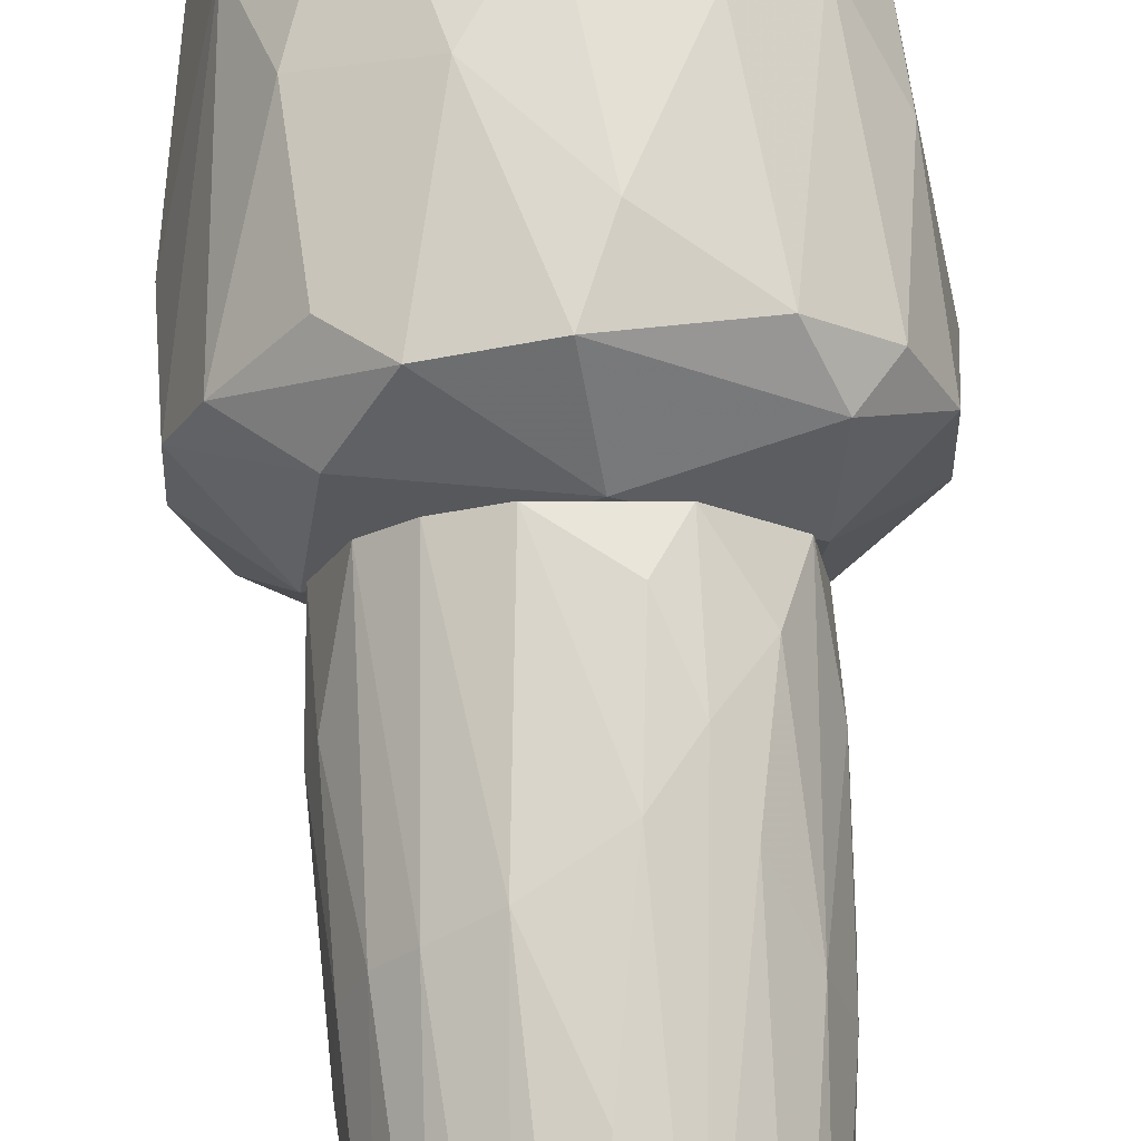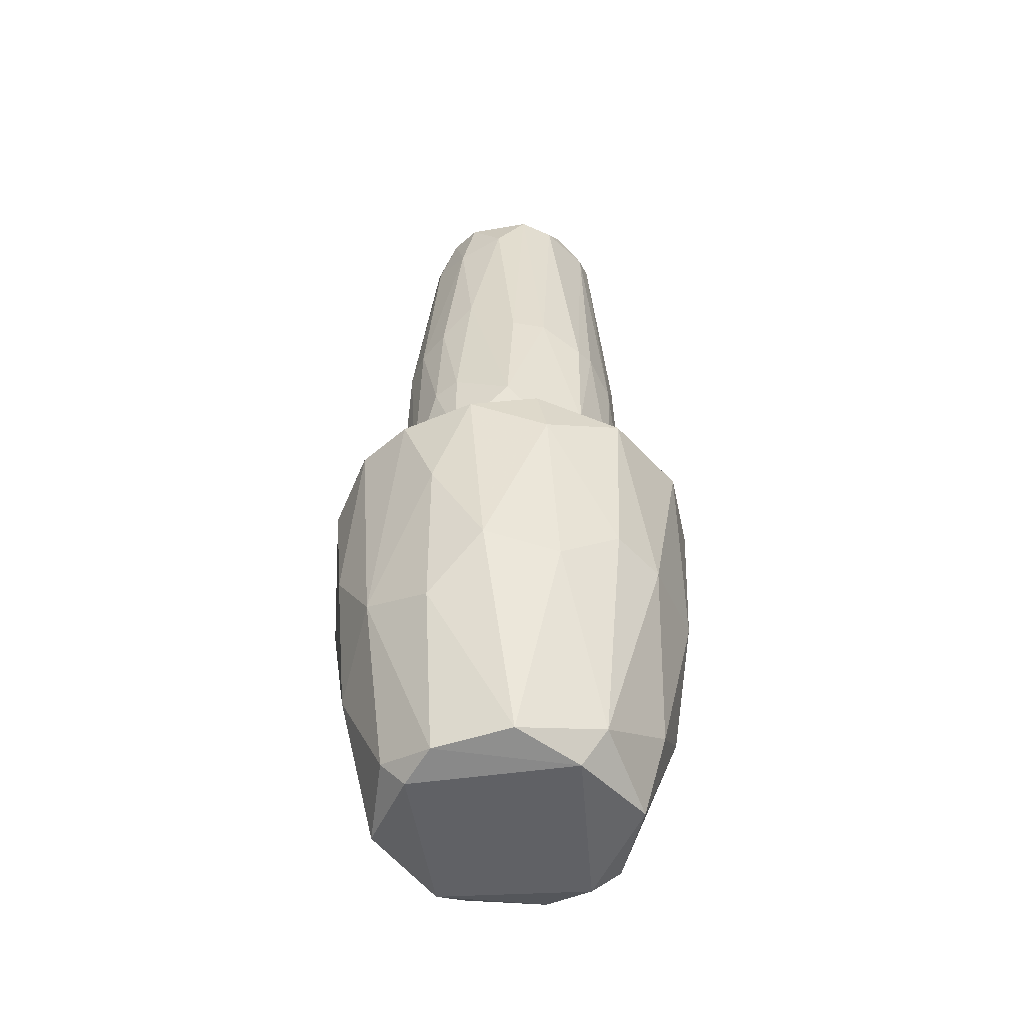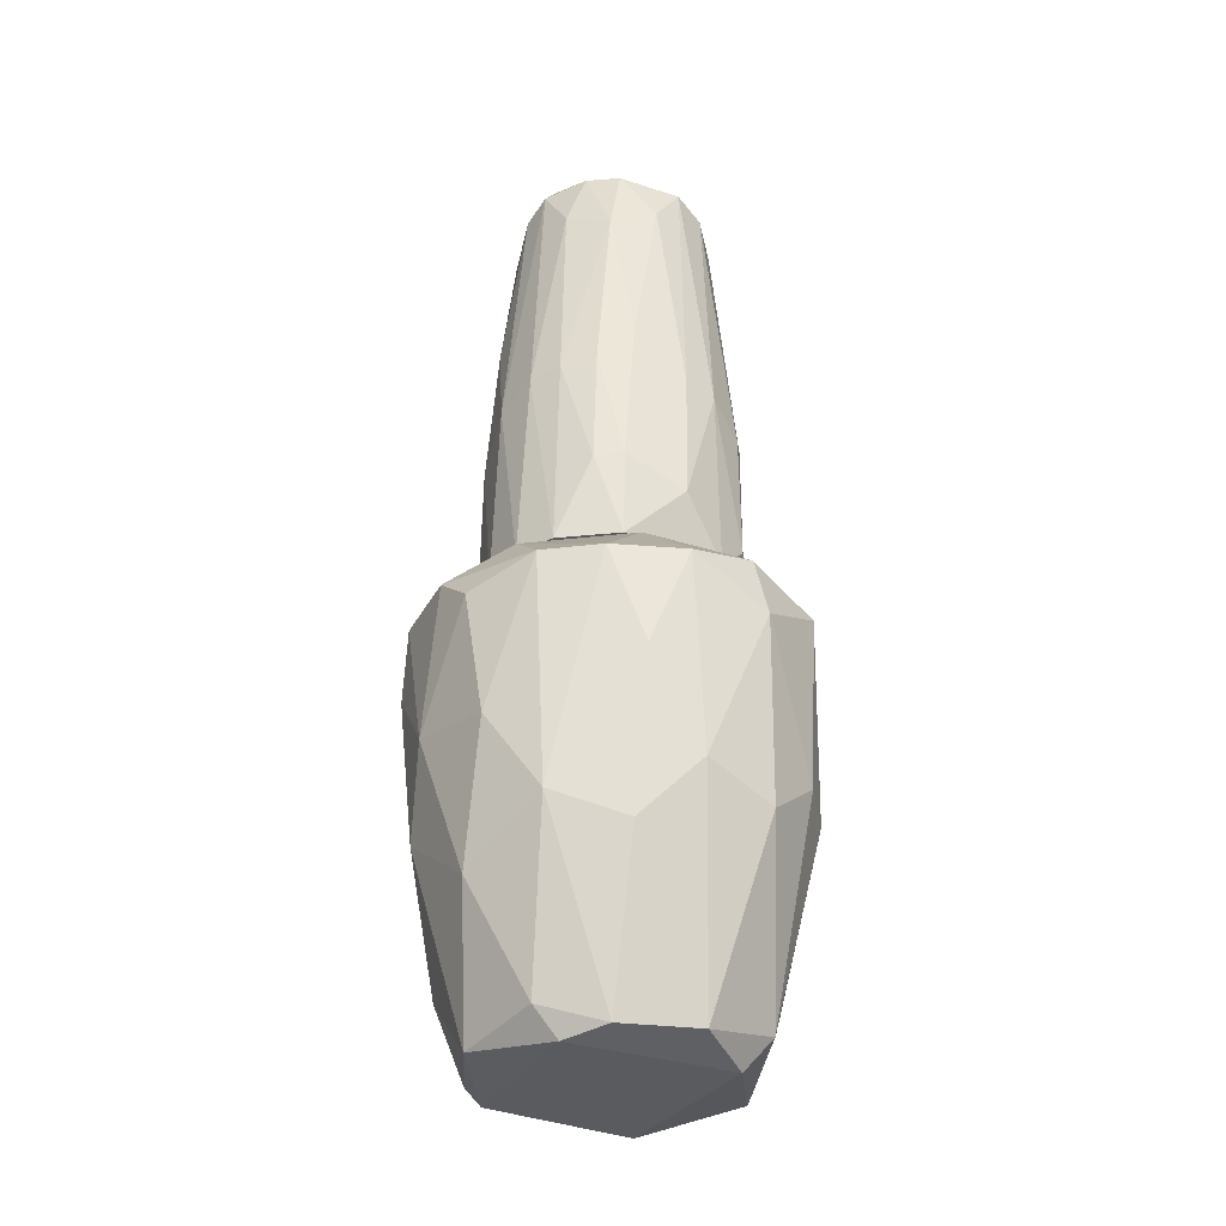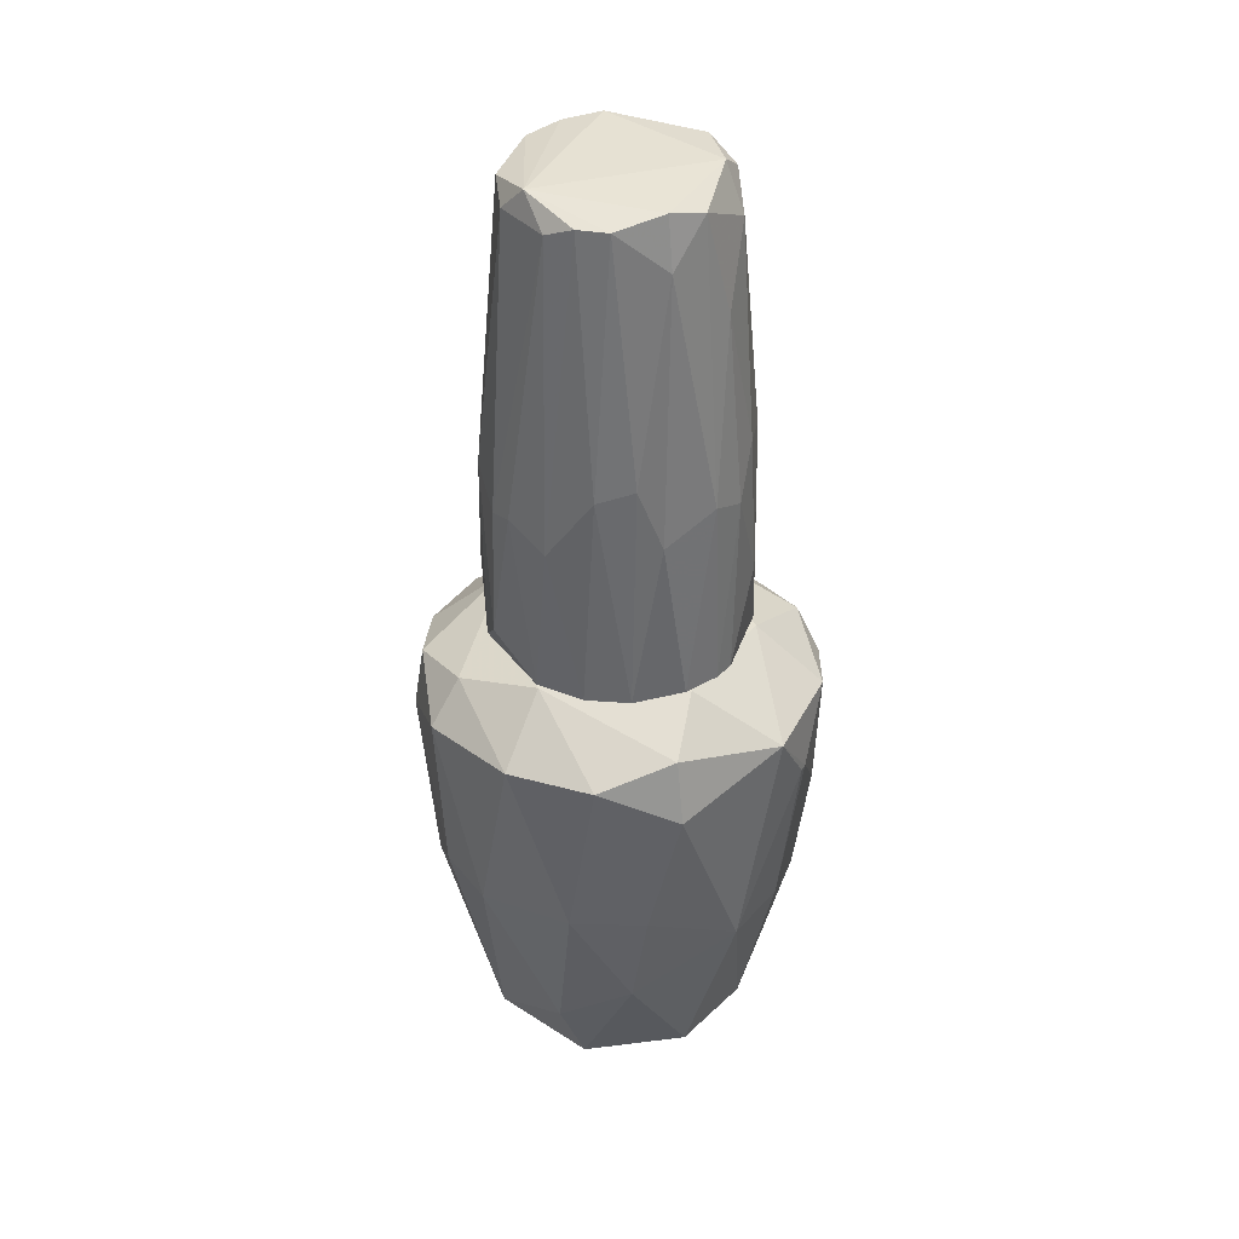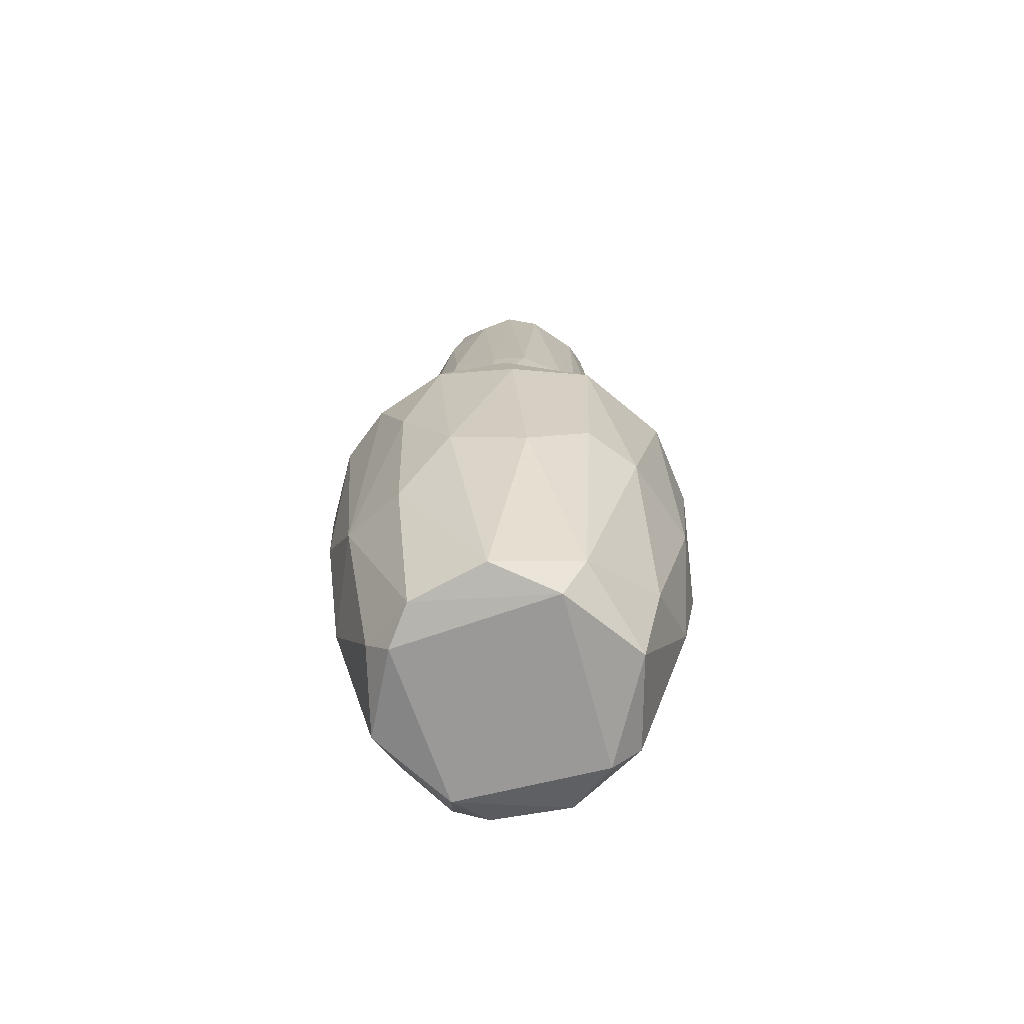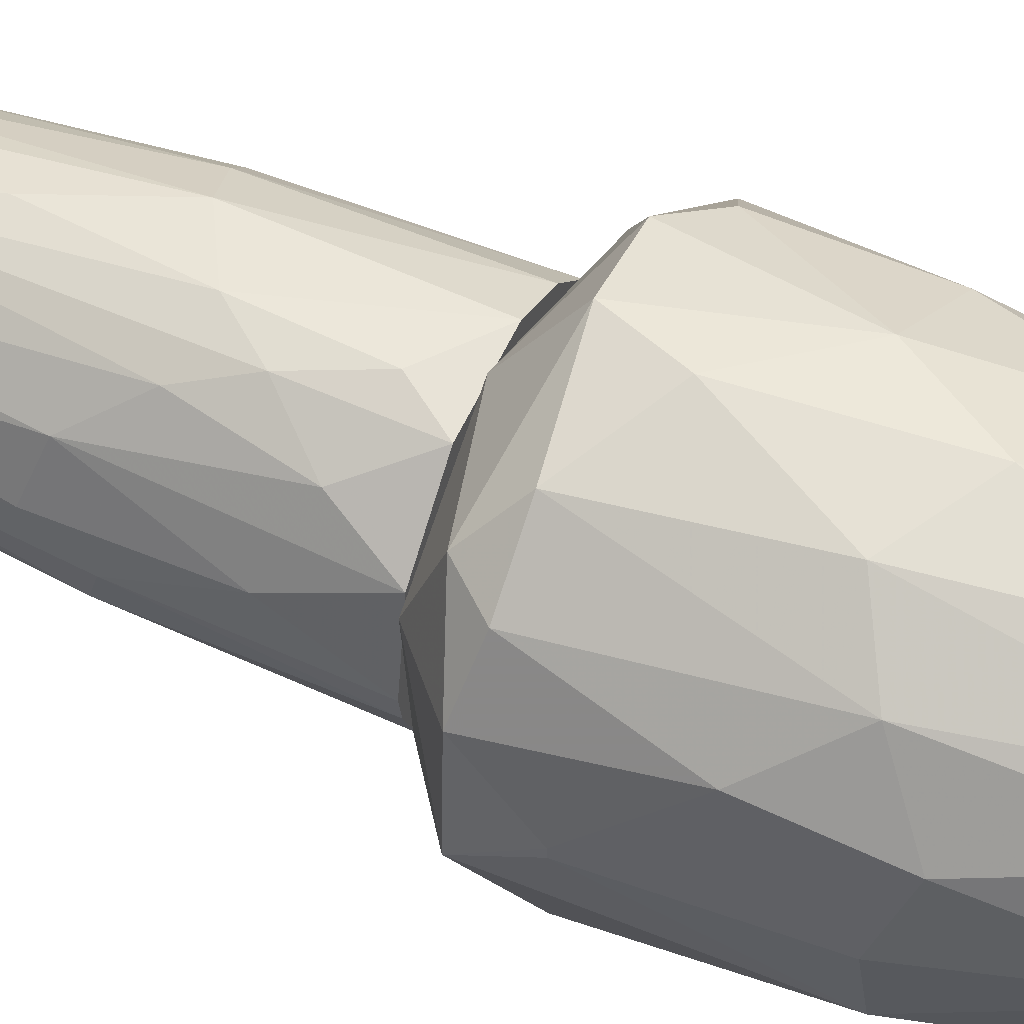
<metadata>
{"format":"obj","ext":"obj","renderer":"f3d","projection":"perspective","resolution":1024,"background":"white","views":[{"elev":72.2,"azim":177.2,"up":"+Z"},{"elev":-50.3,"azim":110.1,"up":"+Y"},{"elev":-32.7,"azim":76.3,"up":"+Y"},{"elev":38.6,"azim":-152.7,"up":"+Y"},{"elev":-69.0,"azim":120.6,"up":"+Y"},{"elev":50.5,"azim":-64.6,"up":"+Z"}]}
</metadata>
<code>
o convex_0
v 0.382 -0.2978 0.03147
v -0.3857 -0.2179 -0.000467
v -0.3857 -0.2179 0.01546
v -0.2097 -0.9455 -0.08831
v 0.03005 -0.08985 -0.3843
v -0.009853 -0.08985 0.3834
v 0.254 -0.9294 0.06341
v -0.1618 -0.8975 0.2234
v 0.142 -0.8814 -0.2403
v 0.326 -0.0659 -0.1763
v -0.2497 -0.04993 -0.2563
v 0.166 -0.6575 0.2953
v -0.1778 -0.6575 -0.2883
v -0.2578 -0.04993 0.2474
v 0.222 -0.02588 0.2314
v 0.03005 0.01413 -0.2563
v 0.294 -0.5376 -0.2083
v 0.326 -0.1059 0.2154
v -0.3298 -0.5855 0.1194
v -0.1618 -0.4418 0.3354
v -0.3298 -0.5455 -0.1444
v 0.05402 -0.9214 0.2633
v -0.2418 0.01413 0.08746
v 0.11 -0.4657 -0.3522
v -0.04983 -0.9294 -0.2483
v 0.254 0.01413 0.007424
v 0.222 -0.1059 -0.3203
v -0.2738 -0.1699 -0.2803
v 0.3019 -0.5536 0.1914
v 0.08603 -0.3698 0.3674
v -0.3777 -0.09793 -0.08035
v -0.03383 0.01413 0.2474
v -0.3137 -0.1219 0.2314
v -0.08184 -0.4418 -0.3603
v -0.2657 -0.9055 0.02343
v 0.246 -0.9214 -0.09635
v 0.222 -0.1458 0.3194
v 0.3579 -0.4895 -0.07238
v 0.382 -0.09793 -0.04841
v -0.009853 -0.5296 0.3593
v -0.2657 -0.5056 0.2474
v -0.2257 -0.9055 -0.1444
v 0.198 -0.9455 0.1354
v -0.2097 -0.1219 0.3273
v -0.1378 -0.08985 -0.3603
v -0.1218 -0.9455 0.1994
v -0.3697 -0.09793 0.1194
v 0.1341 -0.9455 -0.1844
v -0.2178 0.01413 -0.1363
v 0.3339 -0.1779 -0.2003
v 0.3419 -0.6096 0.04748
v -0.02586 -0.7775 -0.3043
v 0.214 -0.4497 -0.3043
v -0.3537 -0.5375 -0.0164
v -0.08184 -0.7855 0.2954
v 0.206 -0.8895 0.1834
v -0.2178 -0.4337 -0.3043
v -0.2178 -0.8895 0.1754
v 0.246 -0.3937 0.2873
v 0.198 -0.02588 -0.2563
v 0.142 -0.08186 0.3513
v 0.3739 -0.1059 0.1035
v -0.0578 -0.2178 0.3834
v -0.3457 -0.3778 0.1594
f 33 47 64
f 16 23 26
f 24 5 27
f 2 3 31
f 21 2 31
f 11 28 31
f 28 21 31
f 14 6 32
f 23 14 32
f 15 26 32
f 26 23 32
f 5 24 34
f 9 17 36
f 36 17 38
f 10 26 39
f 1 38 39
f 22 12 40
f 12 30 40
f 8 20 41
f 21 13 42
f 25 4 42
f 13 25 42
f 4 35 42
f 35 21 42
f 6 14 44
f 14 33 44
f 41 20 44
f 33 41 44
f 16 5 45
f 11 16 45
f 28 11 45
f 5 34 45
f 22 8 46
f 35 4 46
f 4 43 46
f 43 22 46
f 14 23 47
f 31 3 47
f 23 31 47
f 33 14 47
f 4 25 48
f 25 9 48
f 36 7 48
f 9 36 48
f 43 4 48
f 7 43 48
f 16 11 49
f 23 16 49
f 11 31 49
f 31 23 49
f 27 10 50
f 38 17 50
f 10 39 50
f 39 38 50
f 1 29 51
f 29 7 51
f 7 36 51
f 38 1 51
f 36 38 51
f 24 9 52
f 9 25 52
f 25 13 52
f 34 24 52
f 13 34 52
f 17 9 53
f 9 24 53
f 24 27 53
f 27 50 53
f 50 17 53
f 3 2 54
f 19 3 54
f 2 21 54
f 35 19 54
f 21 35 54
f 20 8 55
f 8 22 55
f 40 20 55
f 22 40 55
f 12 22 56
f 7 29 56
f 29 12 56
f 22 43 56
f 43 7 56
f 13 21 57
f 21 28 57
f 34 13 57
f 28 45 57
f 45 34 57
f 19 35 58
f 8 41 58
f 41 19 58
f 46 8 58
f 35 46 58
f 12 29 59
f 29 18 59
f 30 12 59
f 18 37 59
f 37 30 59
f 5 16 60
f 26 10 60
f 16 26 60
f 27 5 60
f 10 27 60
f 18 15 61
f 6 30 61
f 32 6 61
f 15 32 61
f 37 18 61
f 30 37 61
f 15 18 62
f 26 15 62
f 29 1 62
f 18 29 62
f 1 39 62
f 39 26 62
f 30 6 63
f 20 40 63
f 40 30 63
f 6 44 63
f 44 20 63
f 3 19 64
f 19 41 64
f 41 33 64
f 47 3 64
o convex_1
v 0.206 0.7977 0.05544
v -0.2497 0.01413 -0.04041
v -0.2418 0.01413 -0.08035
v 0.246 0.01413 0.03948
v -0.06585 0.09418 0.2474
v -0.08182 0.9258 -0.1844
v -0.1538 0.9176 0.1275
v 0.142 0.07815 -0.2163
v 0.174 0.9257 -0.09637
v 0.09403 0.9337 0.1674
v -0.05786 0.01413 -0.2484
v 0.134 0.01413 0.2154
v -0.1858 0.9258 -0.05642
v -0.2258 0.01413 0.1114
v 0.03007 0.9018 -0.2004
v 0.246 0.1261 -0.0804
v -0.1778 0.342 -0.1763
v -0.009872 0.5818 0.2314
v -0.2418 0.462 0.03147
v 0.198 0.4141 0.1514
v -0.1538 0.3261 0.1994
v 0.07007 0.382 0.2394
v 0.134 0.342 -0.2163
v -0.08182 0.9417 0.1674
v 0.08604 0.9498 -0.1604
v 0.01409 0.3101 -0.2484
v -0.2338 0.3901 -0.08841
v 0.19 0.01413 -0.1604
v 0.238 0.5019 0.0155
v -0.2098 0.43 0.1275
v -0.1138 0.01413 0.2234
v 0.158 0.9417 0.09548
v 0.198 0.3901 -0.1524
v -0.07383 0.438 -0.2324
v -0.1378 0.01413 -0.2163
v -0.07383 0.8778 0.1914
v 0.238 0.1822 0.09548
v -0.1618 0.8456 -0.1283
v -0.1938 0.8618 0.07146
v 0.134 0.9018 -0.1524
v -0.1538 0.9498 0.07947
v 0.206 0.8378 -0.04041
v 0.0461 0.01413 0.2474
v 0.15 0.4061 0.1994
v 0.198 0.01413 0.1594
v -0.04987 0.3101 0.2474
v 0.03806 0.01413 -0.2484
v 0.03806 0.9097 0.1914
v 0.158 0.8298 0.1354
v -0.1458 0.9417 -0.1124
v -0.2497 0.1821 0.04748
v -0.2497 0.366 -0.02439
v -0.2098 0.01413 -0.1444
v 0.102 0.9498 0.1434
v 0.254 0.1902 0.03948
v -0.1858 0.1261 0.1754
v -0.2178 0.7338 -0.02439
v -0.1378 0.462 -0.2004
v -0.02585 0.9258 -0.2004
v 0.19 0.9336 0.03147
v 0.23 0.3981 -0.08841
v -0.1138 0.2221 0.2314
v 0.09403 0.3502 -0.2324
v 0.23 0.43 0.08747
f 101 119 128
f 66 67 68
f 68 67 75
f 66 68 76
f 66 76 78
f 68 75 92
f 80 68 92
f 85 71 94
f 78 76 95
f 72 87 97
f 92 72 97
f 80 92 97
f 90 75 98
f 75 67 99
f 98 75 99
f 71 85 100
f 88 71 100
f 81 91 102
f 91 77 102
f 94 71 103
f 83 94 103
f 87 79 104
f 89 73 104
f 79 89 104
f 73 97 104
f 97 87 104
f 71 88 105
f 103 71 105
f 77 103 105
f 65 93 106
f 76 86 107
f 69 95 107
f 95 76 107
f 86 76 108
f 74 86 108
f 76 68 109
f 68 101 109
f 101 84 109
f 84 108 109
f 108 76 109
f 86 82 110
f 82 100 110
f 69 107 110
f 107 86 110
f 75 90 111
f 92 75 111
f 72 92 111
f 82 86 112
f 86 74 112
f 74 88 112
f 100 82 112
f 88 100 112
f 84 65 113
f 65 96 113
f 96 74 113
f 74 108 113
f 108 84 113
f 89 70 114
f 70 102 114
f 102 77 114
f 77 105 114
f 105 89 114
f 66 78 115
f 94 83 115
f 78 94 115
f 67 66 116
f 91 67 116
f 66 115 116
f 115 83 116
f 67 91 117
f 91 81 117
f 99 67 117
f 81 99 117
f 88 74 118
f 74 96 118
f 96 89 118
f 105 88 118
f 89 105 118
f 68 80 119
f 80 93 119
f 101 68 119
f 94 78 120
f 85 94 120
f 78 95 120
f 77 91 121
f 103 77 121
f 83 103 121
f 116 83 121
f 91 116 121
f 70 98 122
f 99 81 122
f 98 99 122
f 102 70 122
f 81 102 122
f 70 89 123
f 89 79 123
f 79 90 123
f 98 70 123
f 90 98 123
f 73 89 124
f 96 65 124
f 89 96 124
f 65 106 124
f 106 73 124
f 93 80 125
f 97 73 125
f 80 97 125
f 106 93 125
f 73 106 125
f 95 69 126
f 100 85 126
f 69 110 126
f 110 100 126
f 85 120 126
f 120 95 126
f 87 72 127
f 79 87 127
f 90 79 127
f 72 111 127
f 111 90 127
f 65 84 128
f 93 65 128
f 84 101 128
f 119 93 128

</code>
